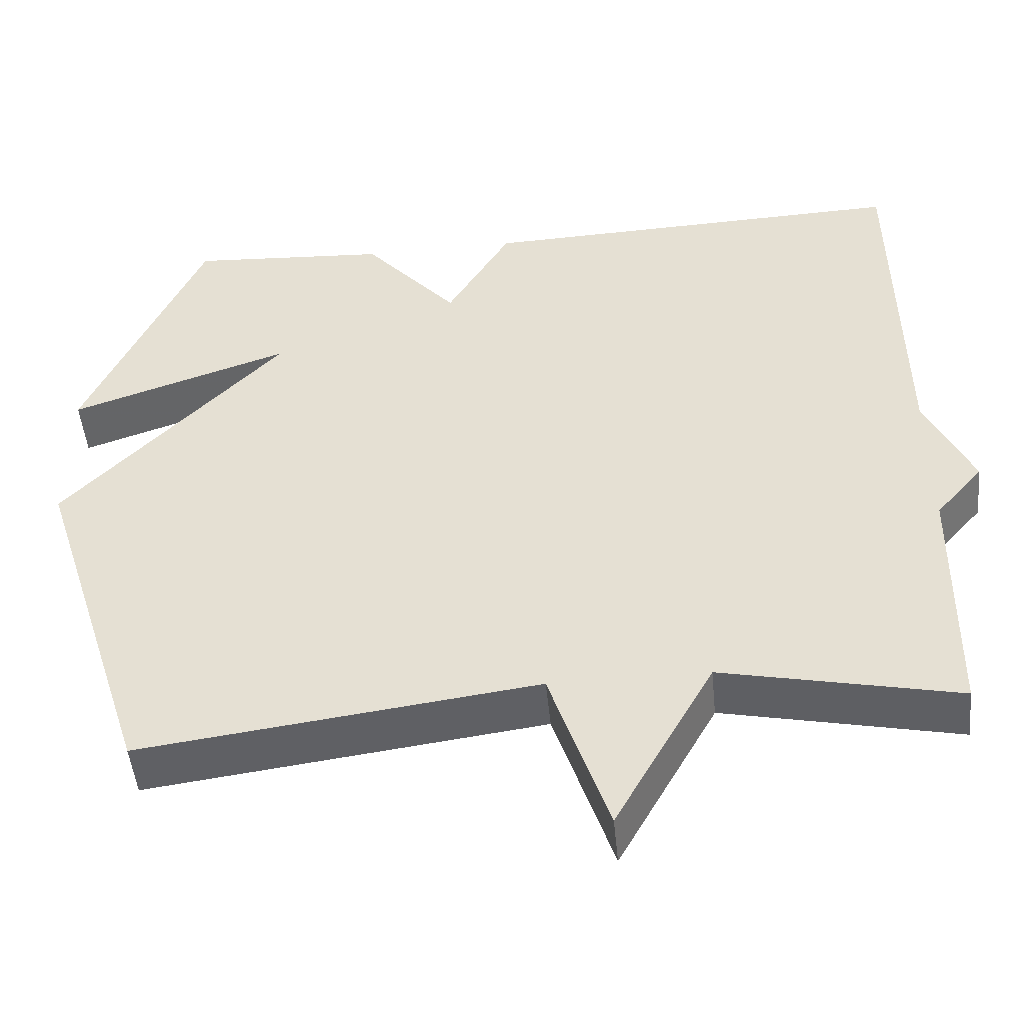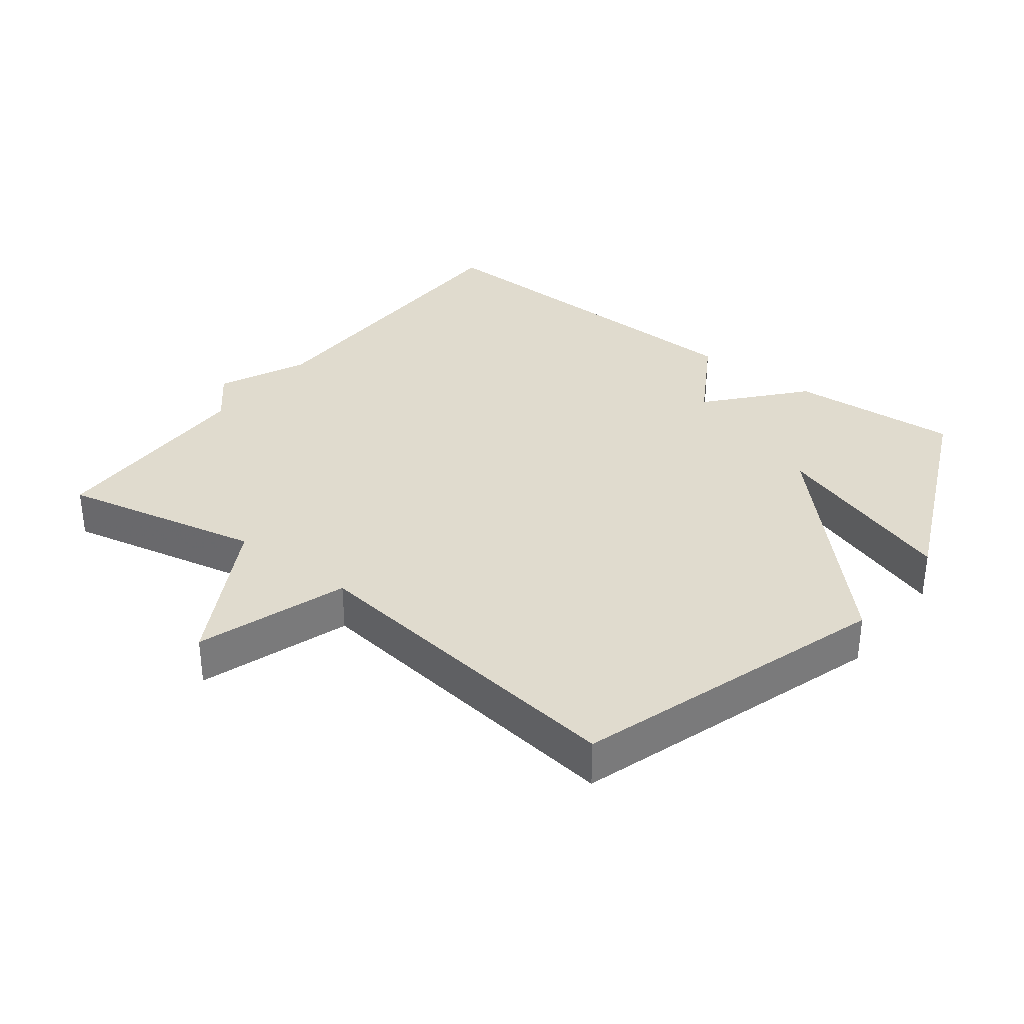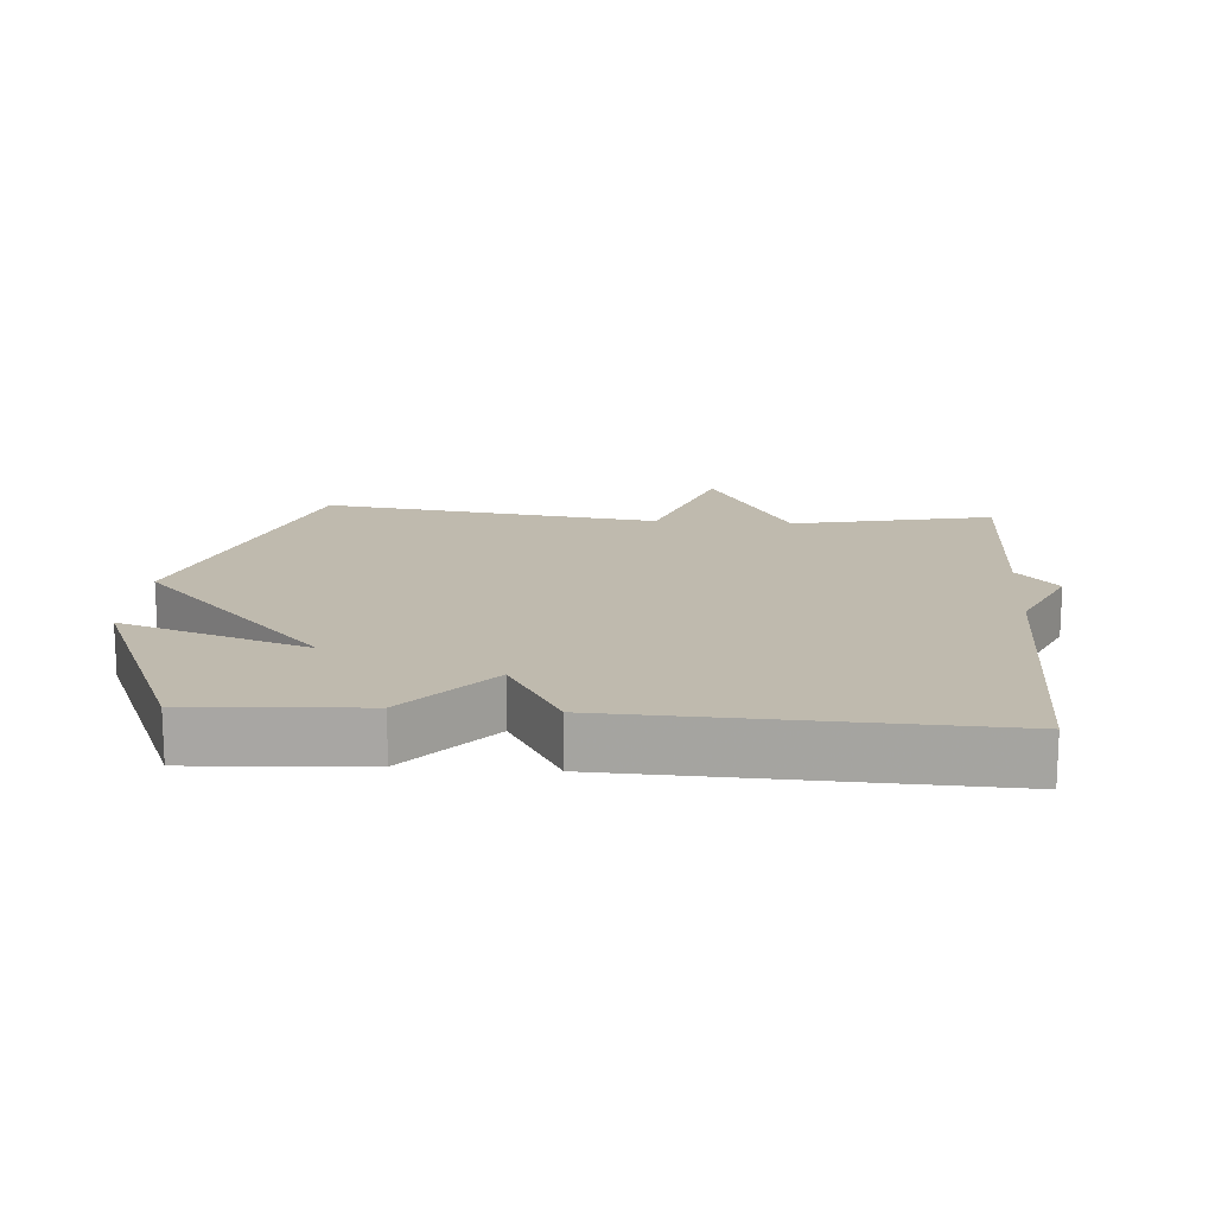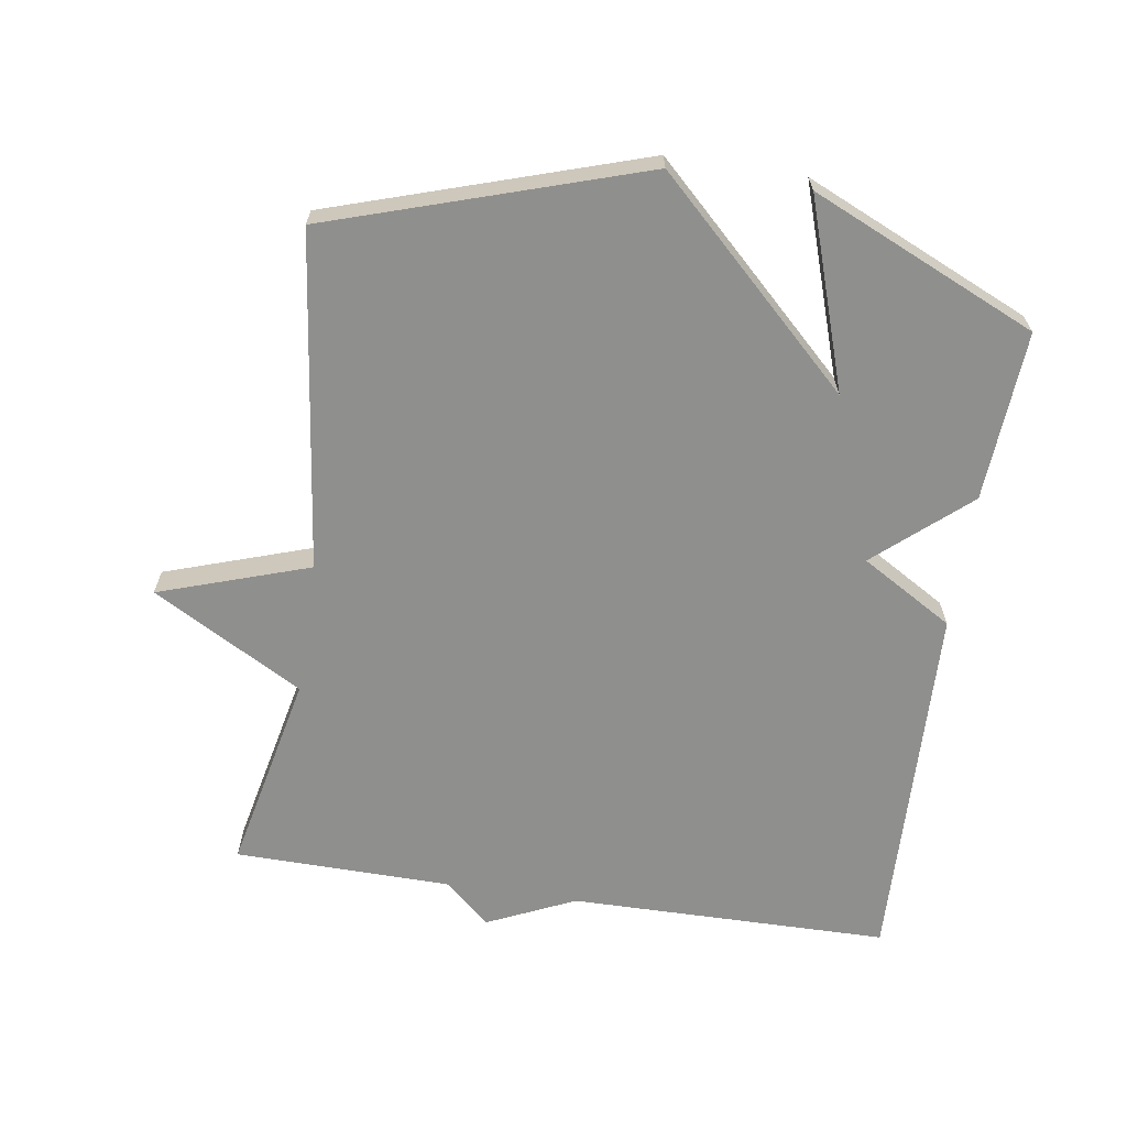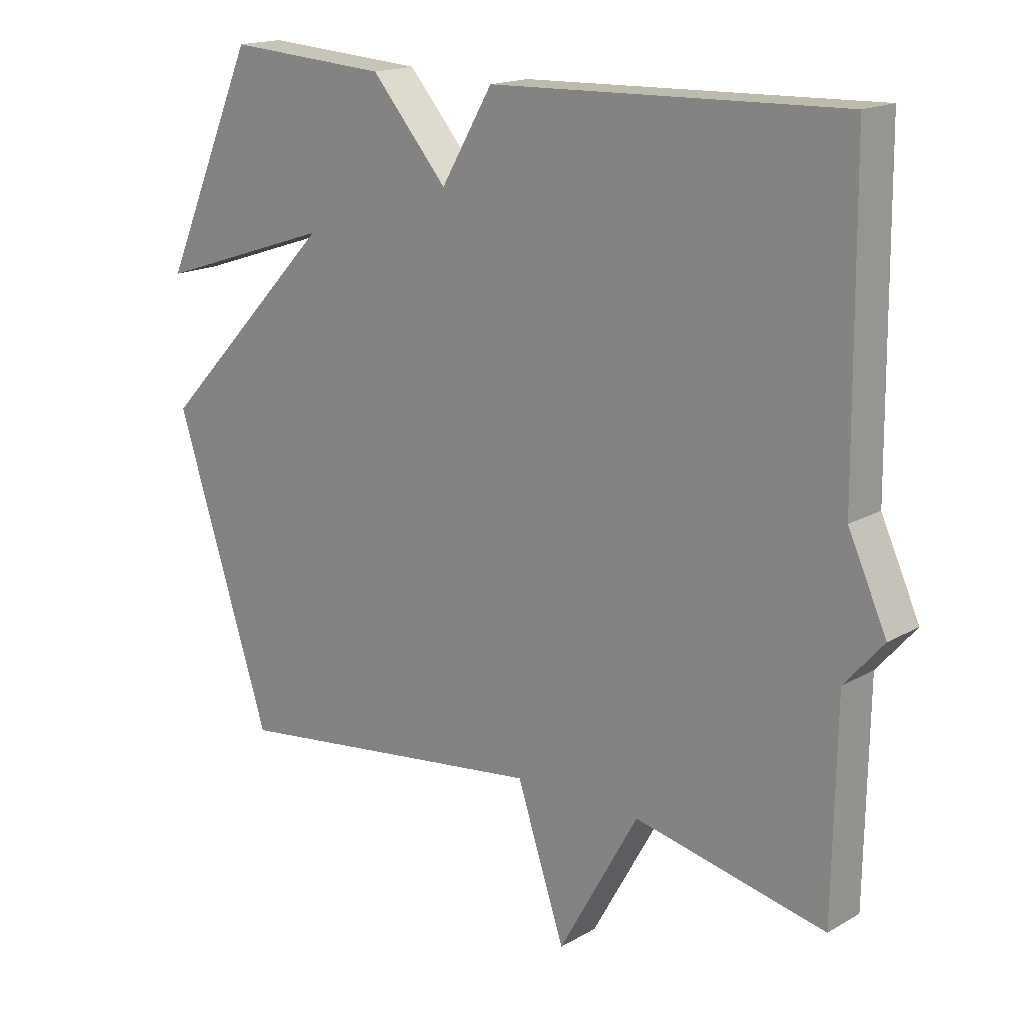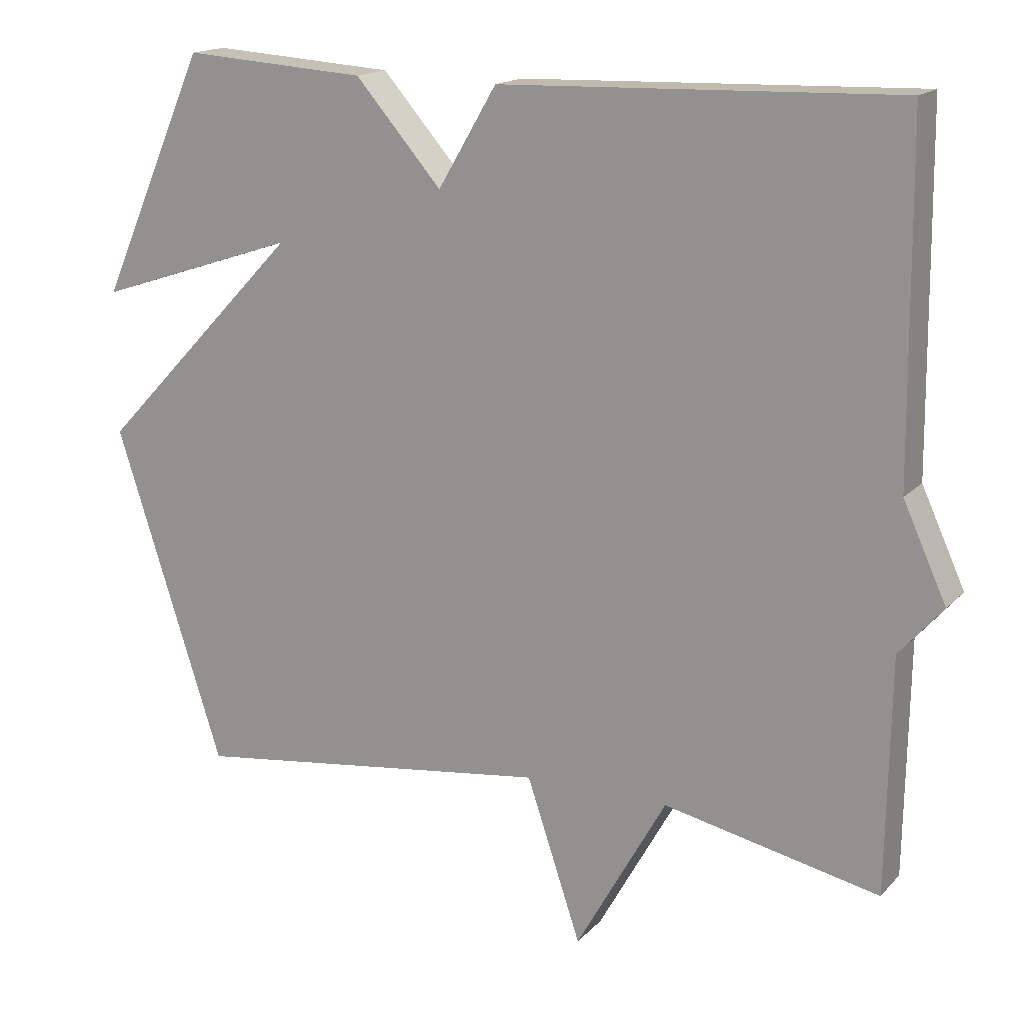
<metadata>
{"format":"obj","ext":"obj","renderer":"f3d","projection":"perspective","resolution":1024,"background":"white","views":[{"elev":-48.6,"azim":5.6,"up":"+Z"},{"elev":33.7,"azim":-142.5,"up":"+Y"},{"elev":15.6,"azim":4.5,"up":"+Y"},{"elev":-65.3,"azim":-98.7,"up":"+Y"},{"elev":16.9,"azim":41.2,"up":"+Z"},{"elev":16.5,"azim":27.7,"up":"+Z"}]}
</metadata>
<code>
v 0.5 0.07 0.5
v 0.505 0.07 0.023
v 0.565 0.07 -0.108
v 0.505 0.07 -0.177
v 0.5 0.07 -0.5
v 0.202 0.07 -0.436
v 0.077 0.07 -0.66
v 0.002 0.07 -0.436
v -0.5 0.07 -0.5
v -0.649 0.07 -0.036
v -0.37 0.07 0.257
v -0.649 0.07 0.164
v -0.5 0.07 0.5
v -0.247 0.07 0.483
v -0.128 0.07 0.346
v -0.047 0.07 0.483
v 0.5 0 0.5
v 0.505 0 0.023
v 0.565 0 -0.108
v 0.505 0 -0.177
v 0.5 0 -0.5
v 0.202 0 -0.436
v 0.077 0 -0.66
v 0.002 0 -0.436
v -0.5 0 -0.5
v -0.649 0 -0.036
v -0.37 0 0.257
v -0.649 0 0.164
v -0.5 0 0.5
v -0.247 0 0.483
v -0.128 0 0.346
v -0.047 0 0.483
f 15 16 1 2
f 13 14 15
f 12 13 15
f 11 12 15
f 2 3 4
f 15 2 4
f 11 15 4
f 10 11 4
f 9 10 4
f 8 9 4
f 6 7 8
f 6 8 4
f 4 5 6
f 18 17 32 31
f 31 30 29
f 31 29 28
f 31 28 27
f 20 19 18
f 20 18 31
f 20 31 27
f 20 27 26
f 20 26 25
f 20 25 24
f 24 23 22
f 20 24 22
f 22 21 20
f 1 17 18 2
f 2 18 19 3
f 3 19 20 4
f 4 20 21 5
f 5 21 22 6
f 6 22 23 7
f 7 23 24 8
f 8 24 25 9
f 9 25 26 10
f 10 26 27 11
f 11 27 28 12
f 12 28 29 13
f 13 29 30 14
f 14 30 31 15
f 15 31 32 16
f 16 32 17 1

</code>
